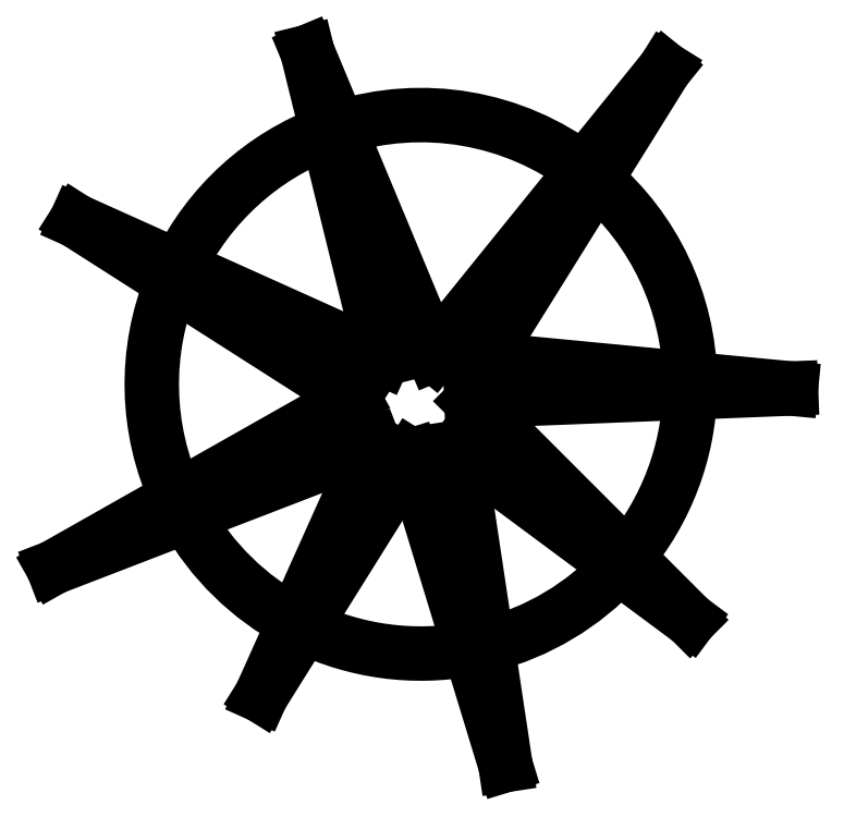
<metadata>
{"format":"dxf","ext":"dxf","renderer":"ezdxf+matplotlib","layout":"modelspace","background":"white","min_lineweight":24,"dpi":150}
</metadata>
<code>
0
SECTION
2
ENTITIES
0
ARC
8
0
10
0.01937
20
0.002762
30
0
40
0.1333
50
1.166
51
49.48
0
ARC
8
0
10
0.01937
20
0.002762
30
0
40
0.1333
50
110.4
51
154.2
0
LINE
8
0
10
-0.03689
20
0.1674
30
0
11
0.02562
21
0.01735
31
0
0
LINE
8
0
10
0.000614
20
0.01526
30
0
11
-0.03689
21
0.1674
31
0
0
LINE
8
0
10
0.1402
20
0.159
30
0
11
0.05062
21
0.01526
31
0
0
LINE
8
0
10
0.02562
20
0.01735
30
0
11
0.1402
21
0.159
31
0
0
ARC
8
0
10
0.01937
20
0.002762
30
0
40
0.1333
50
320.1
51
358.3
0
ARC
8
0
10
0.01937
20
0.002762
30
0
40
0.1333
50
284.3
51
317.3
0
ARC
8
0
10
0.01937
20
0.002762
30
0
40
0.1333
50
244.3
51
280.5
0
ARC
8
0
10
0.01937
20
0.002762
30
0
40
0.1333
50
209.3
51
241.9
0
ARC
8
0
10
0.01937
20
0.002762
30
0
40
0.1333
50
157.7
51
204.9
0
LINE
8
0
10
-0.1628
20
-0.088
30
0
11
-0.01421
21
-0.003904
31
0
0
LINE
8
0
10
-0.003777
20
-0.0267
30
0
11
-0.1628
21
-0.088
31
0
0
LINE
8
0
10
0.0376
20
-0.02851
30
0
11
0.06123
21
-0.1858
31
0
0
LINE
8
0
10
0.06123
20
-0.1858
30
0
11
0.01447
21
-0.03257
31
0
0
LINE
8
0
10
-0.1515
20
0.08366
30
0
11
0.000614
21
0.01526
31
0
0
LINE
8
0
10
-0.01421
20
-0.003904
30
0
11
-0.1515
21
0.08366
31
0
0
LINE
8
0
10
-0.05981
20
-0.1514
30
0
11
-0.003777
21
-0.0267
31
0
0
LINE
8
0
10
0.01447
20
-0.03257
30
0
11
-0.05981
21
-0.1514
31
0
0
LINE
8
0
10
0.1527
20
-0.1139
30
0
11
0.0376
21
-0.02851
31
0
0
LINE
8
0
10
0.04437
20
-0.005572
30
0
11
0.1527
21
-0.1139
31
0
0
LINE
8
0
10
0.2027
20
0.0006789
30
0
11
0.04437
21
-0.005572
31
0
0
LINE
8
0
10
0.05062
20
0.01526
30
0
11
0.2027
21
0.0006789
31
0
0
ARC
8
0
10
0.01937
20
0.002762
30
0
40
0.1333
50
52.89
51
107.7
0
ENDSEC
0
EOF

</code>
